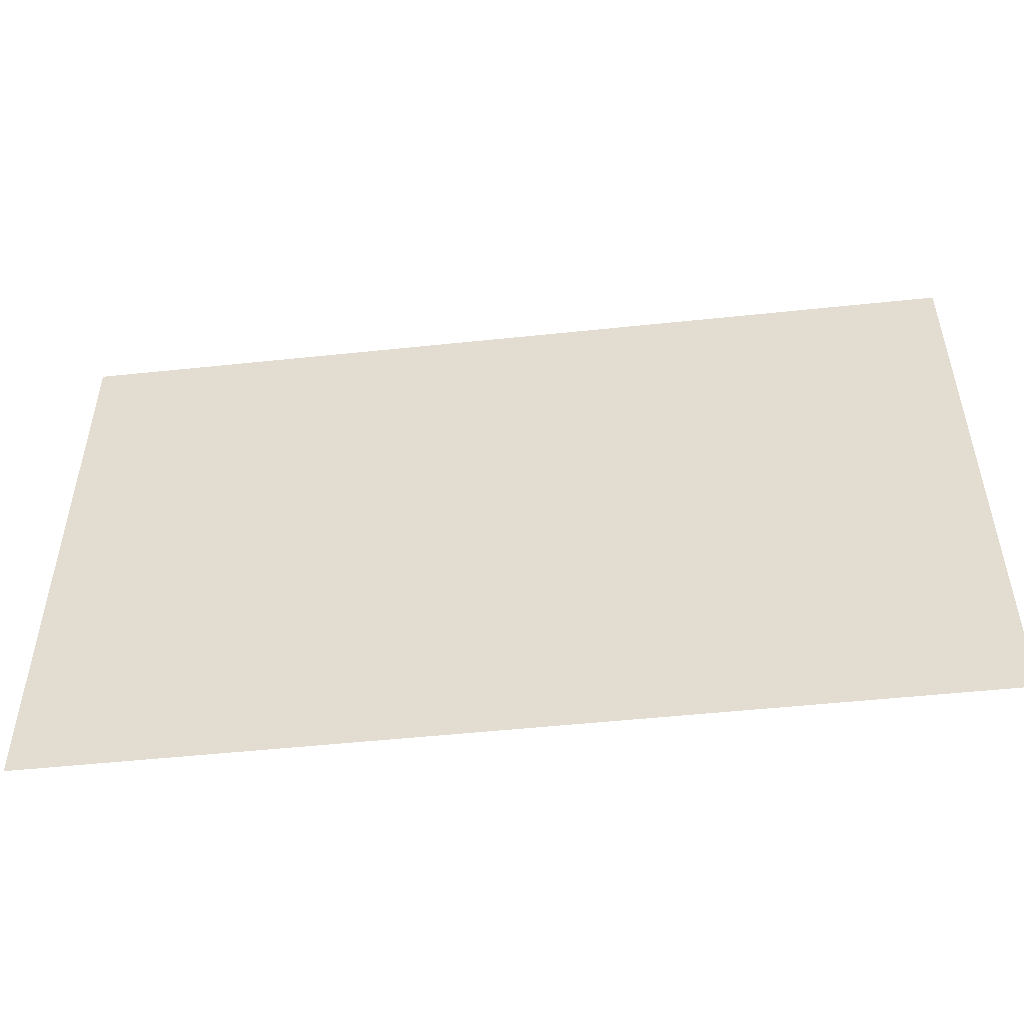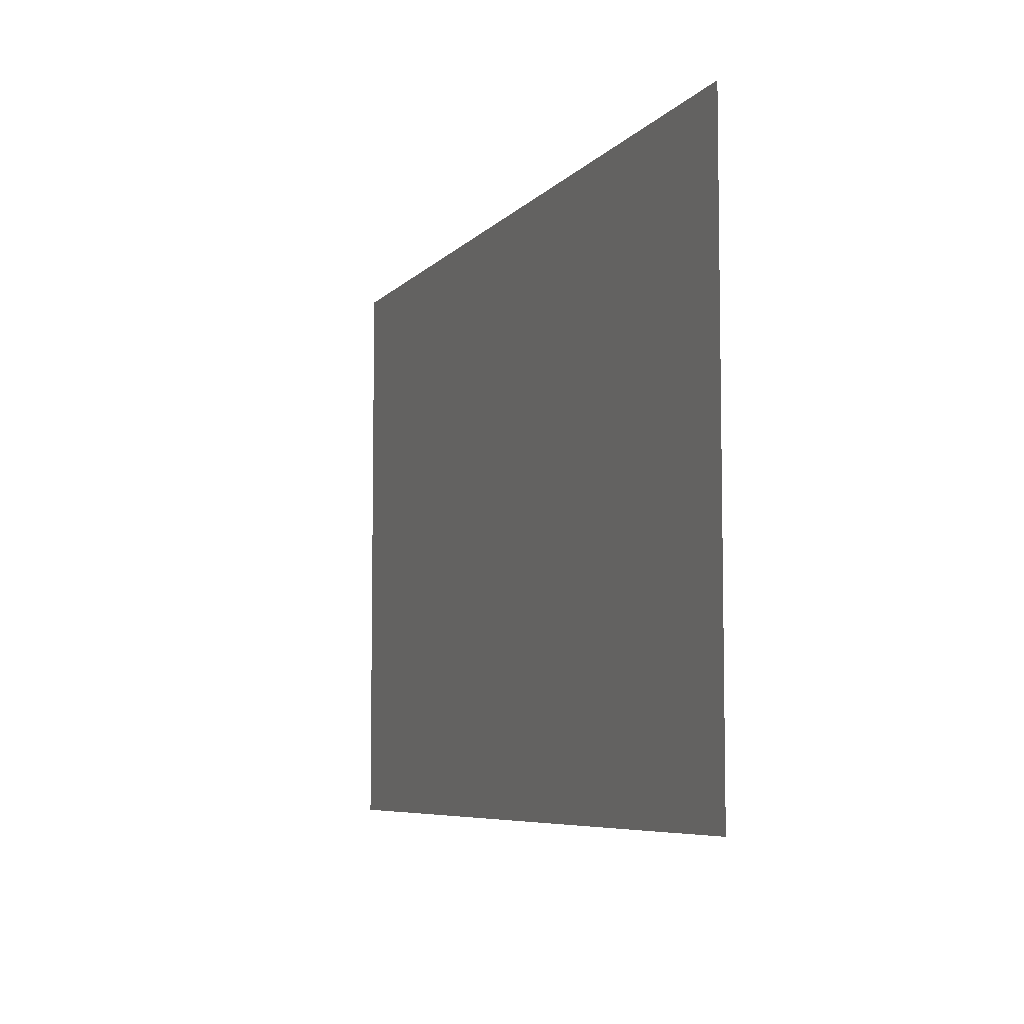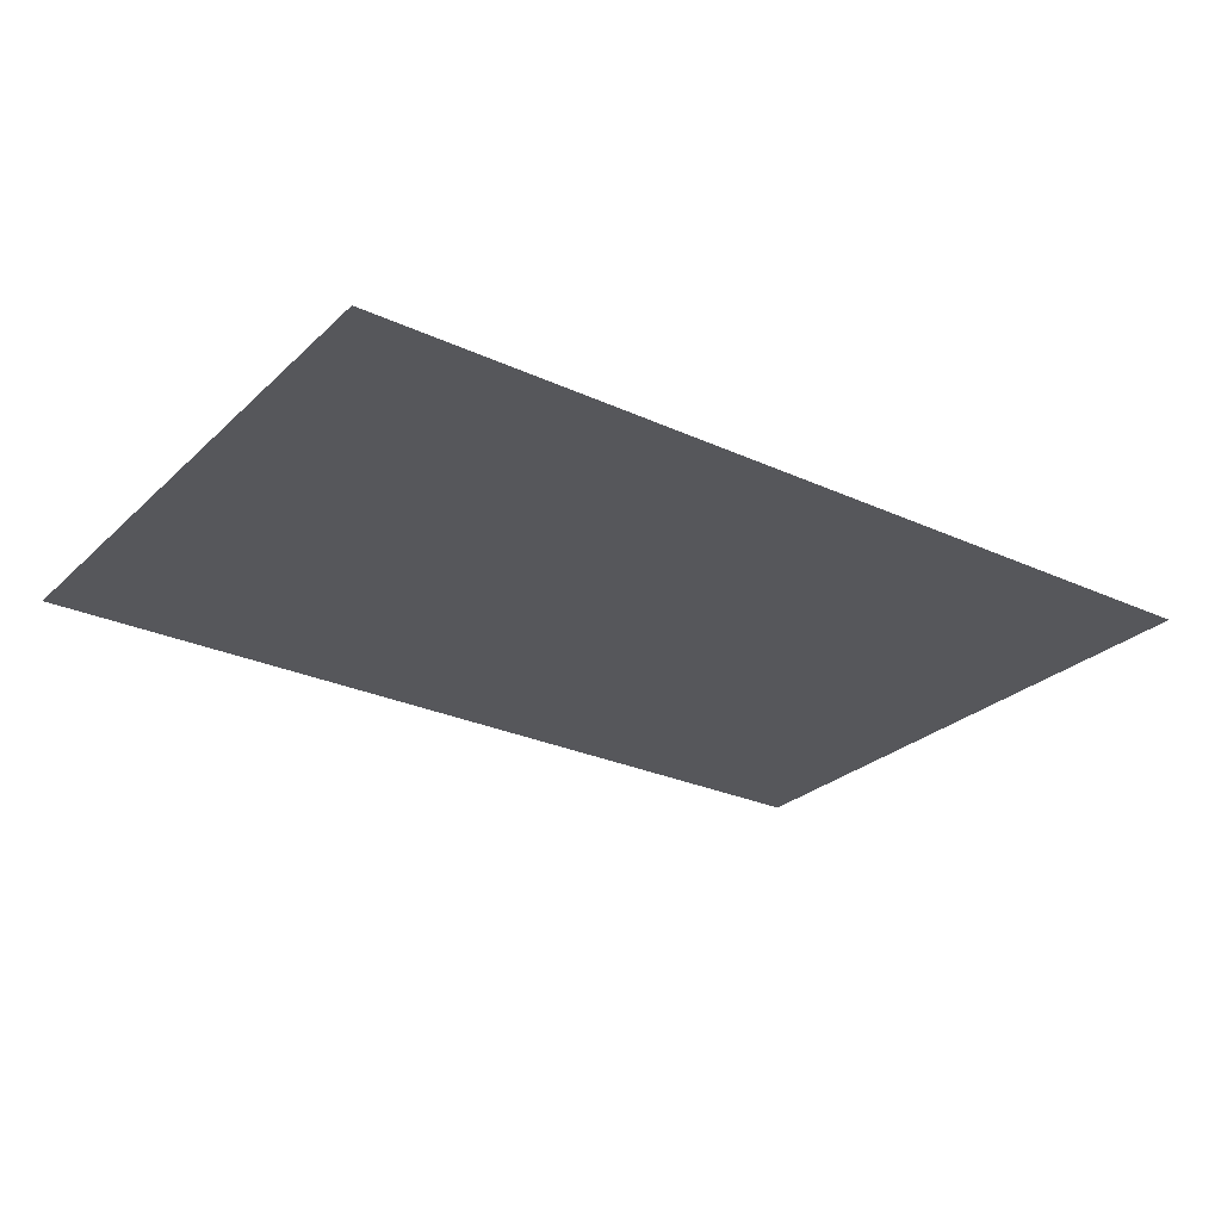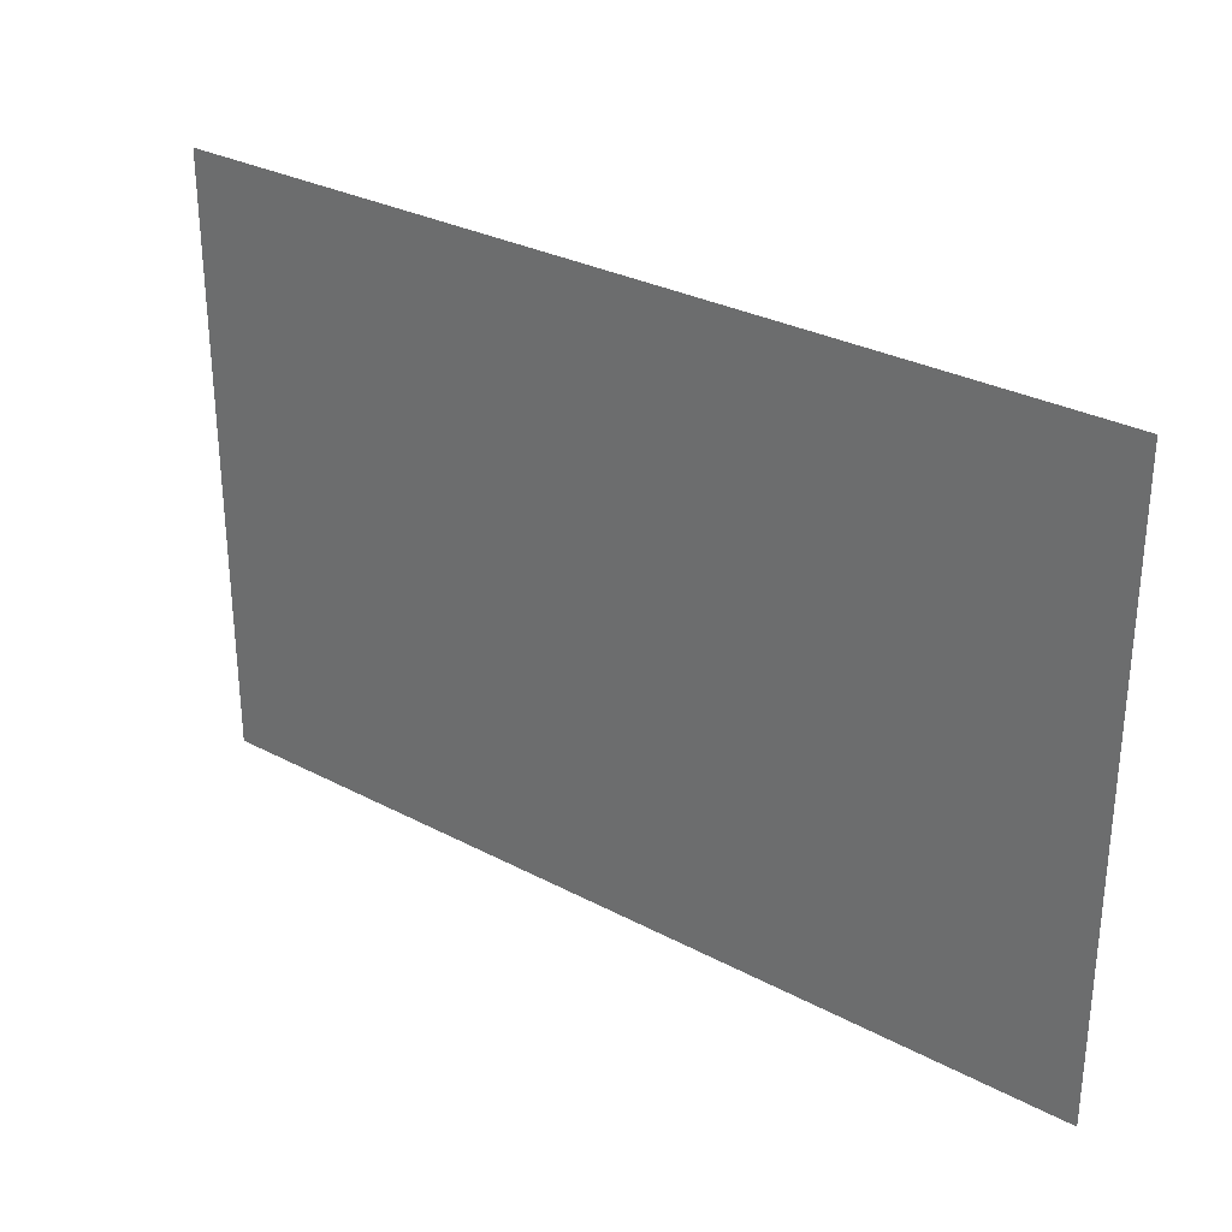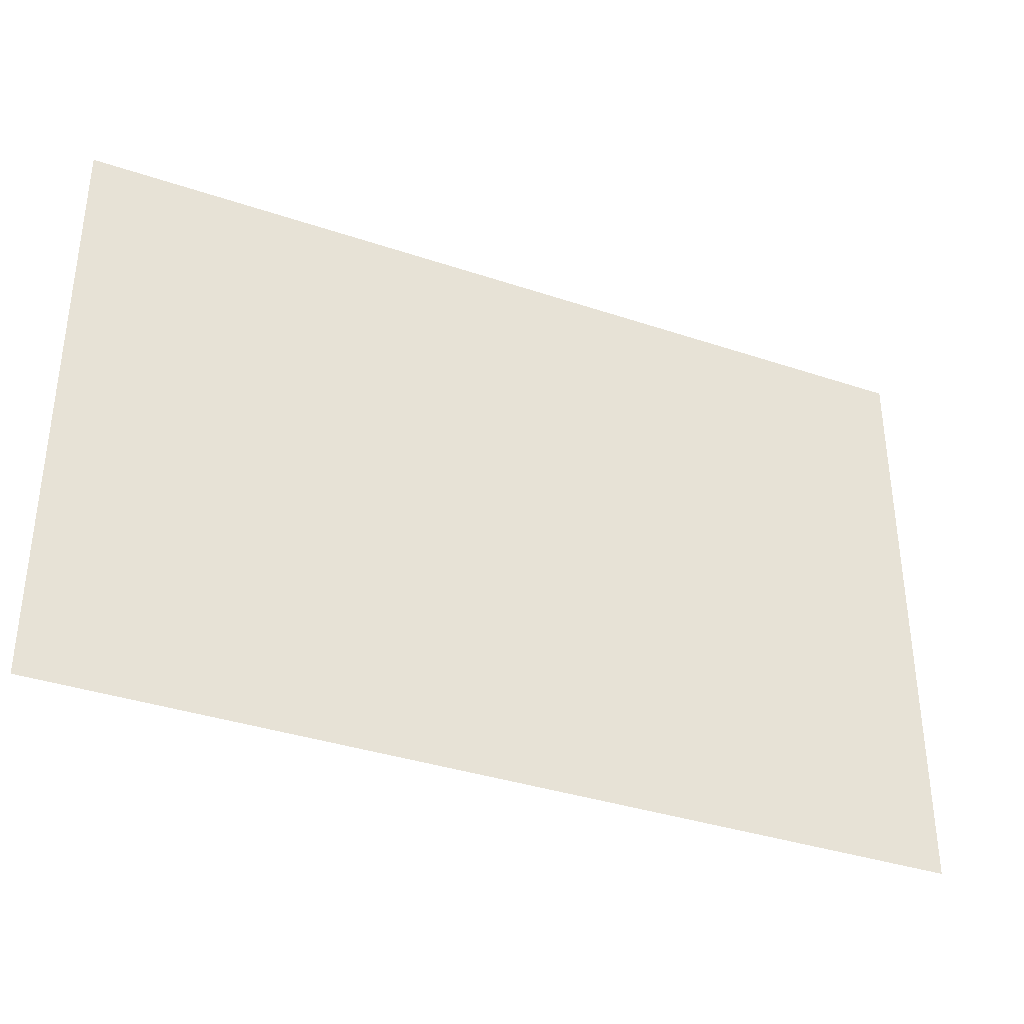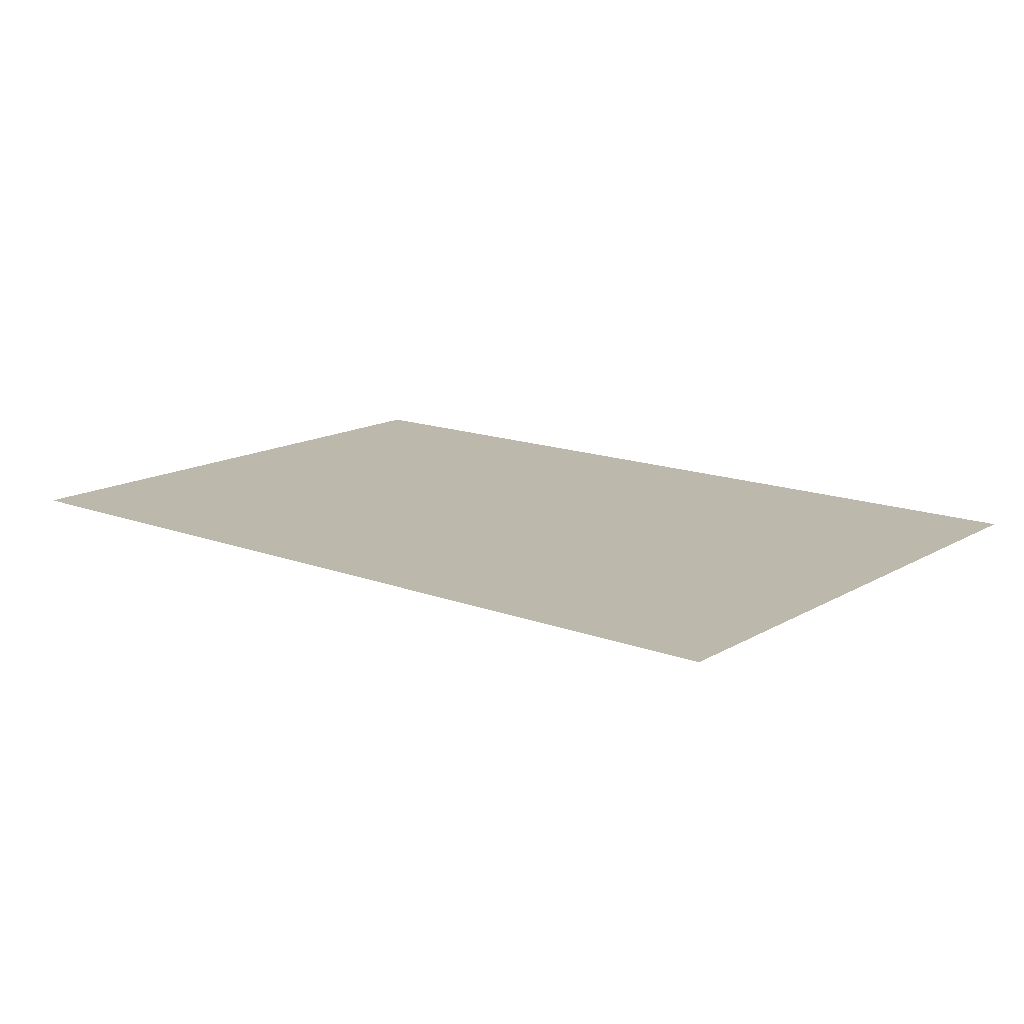
<metadata>
{"format":"obj","ext":"obj","renderer":"f3d","projection":"perspective","resolution":1024,"background":"white","views":[{"elev":-50.7,"azim":-173.4,"up":"+Y"},{"elev":-6.5,"azim":-111.2,"up":"+Y"},{"elev":-27.1,"azim":144.5,"up":"+Z"},{"elev":30.0,"azim":-142.3,"up":"+Y"},{"elev":-36.1,"azim":156.2,"up":"+Y"},{"elev":14.7,"azim":-140.9,"up":"+Z"}]}
</metadata>
<code>
v  -5.043e+04 3.553e+04 -1
v  -5.043e+04 -1.87e+04 -1
v  3.182e+04 3.553e+04 -1
v  3.182e+04 -1.87e+04 -1
g Plane001
f 1 2 3
f 4 3 2

</code>
